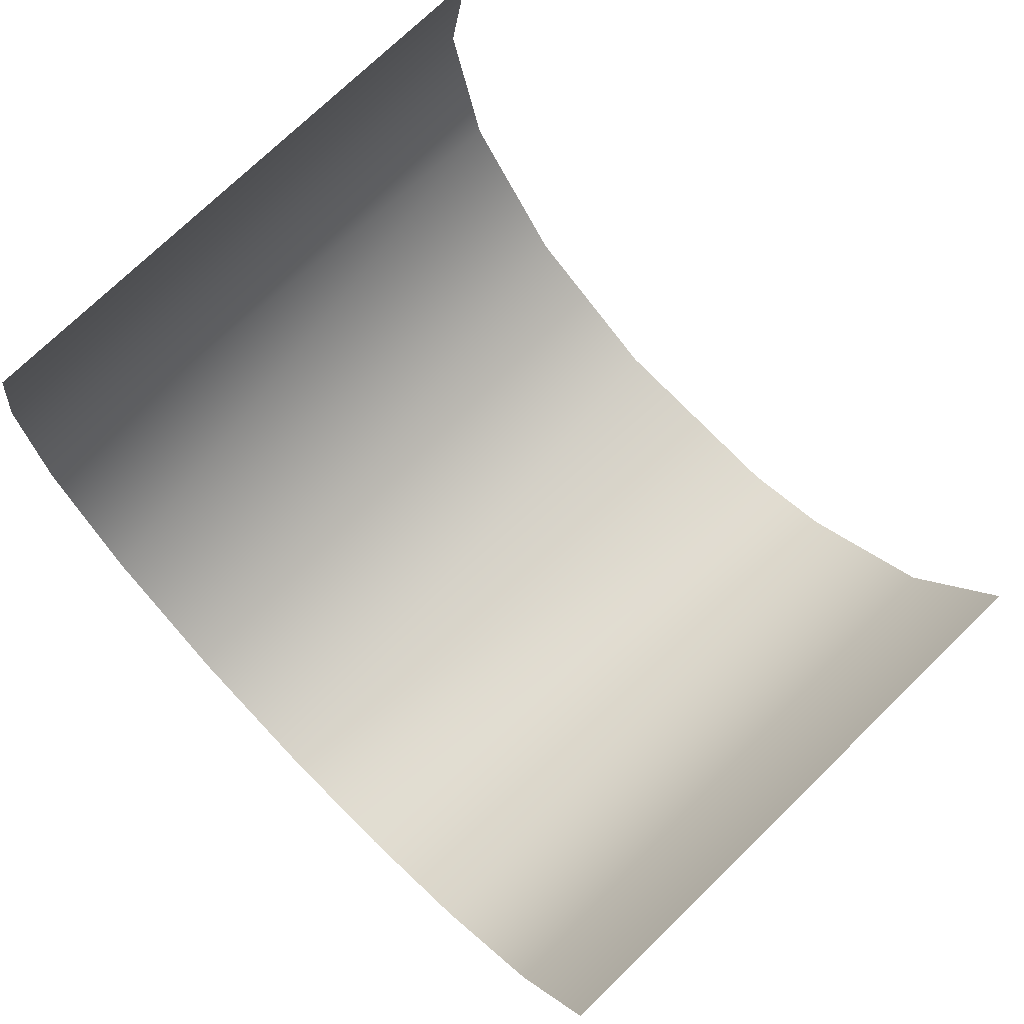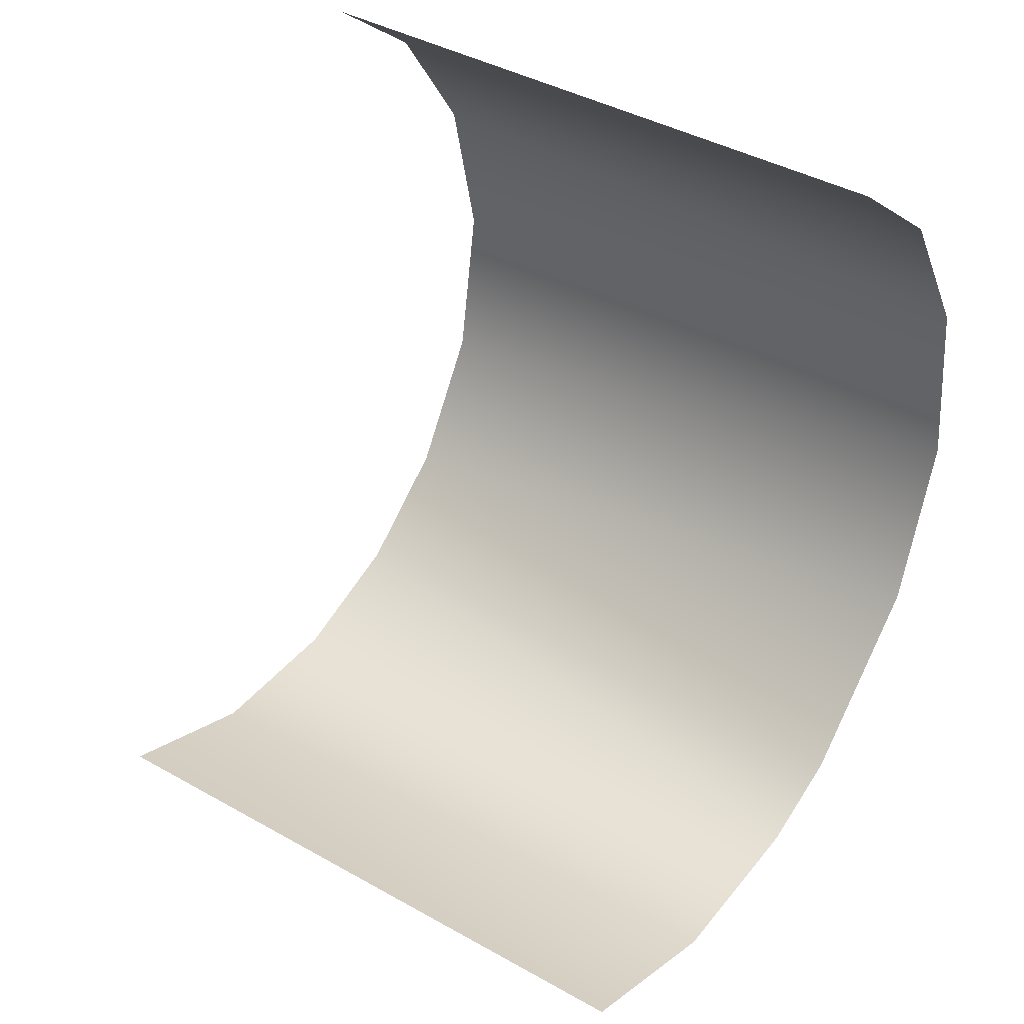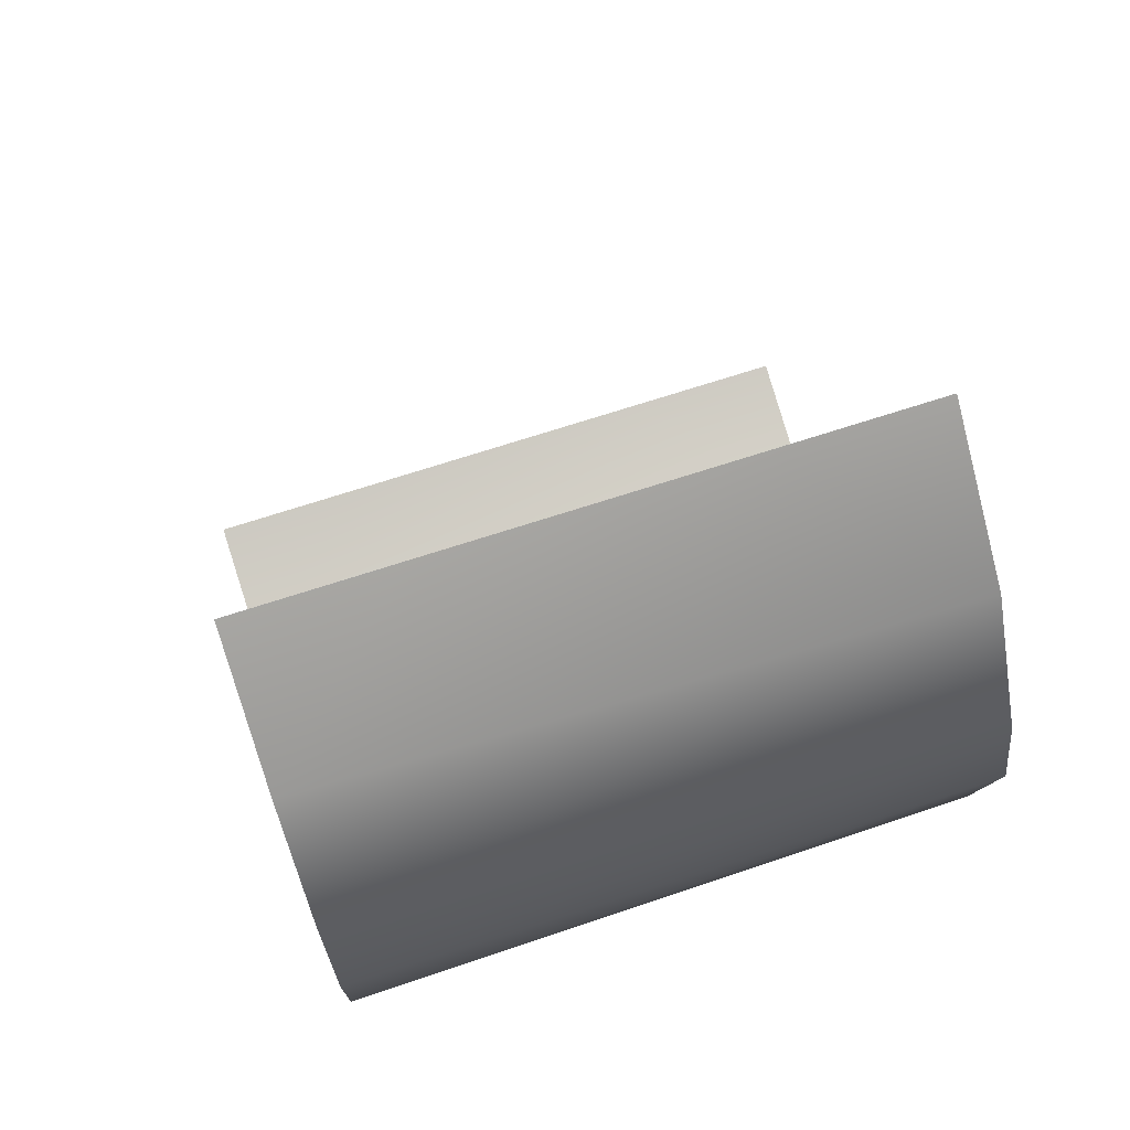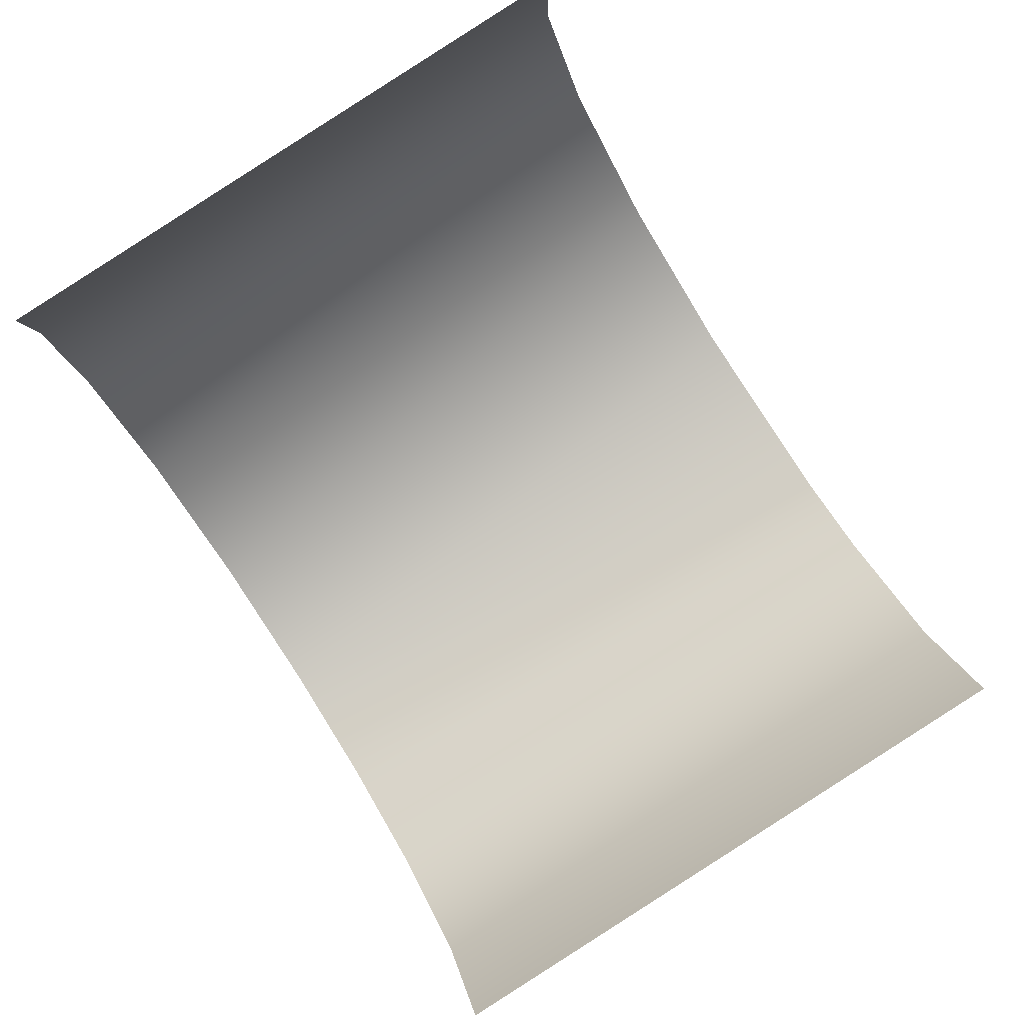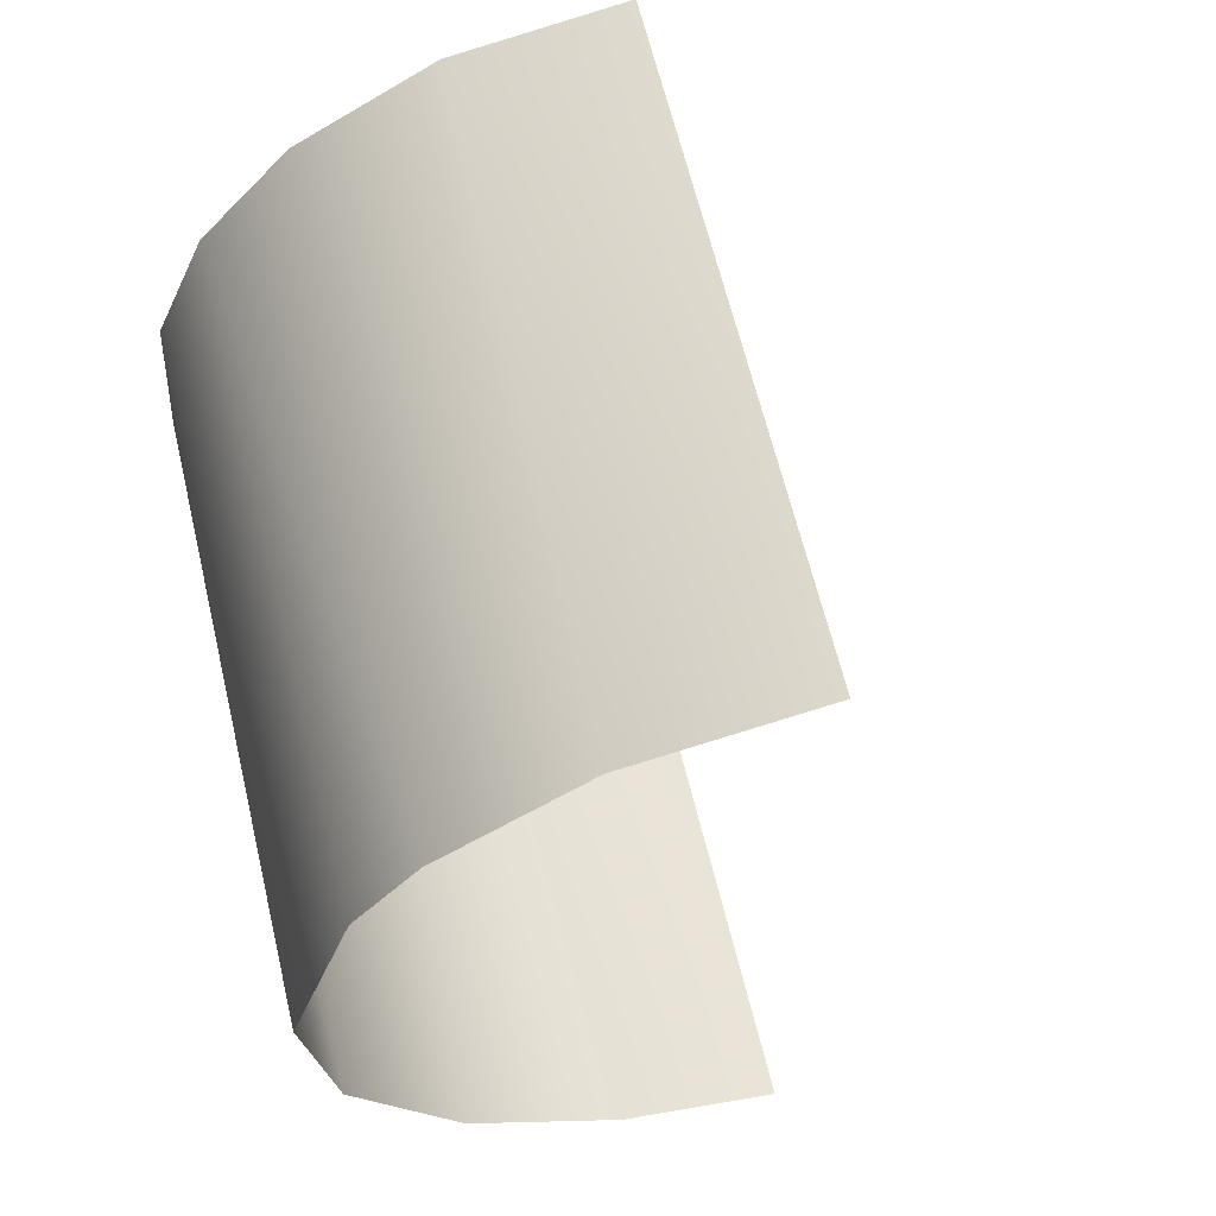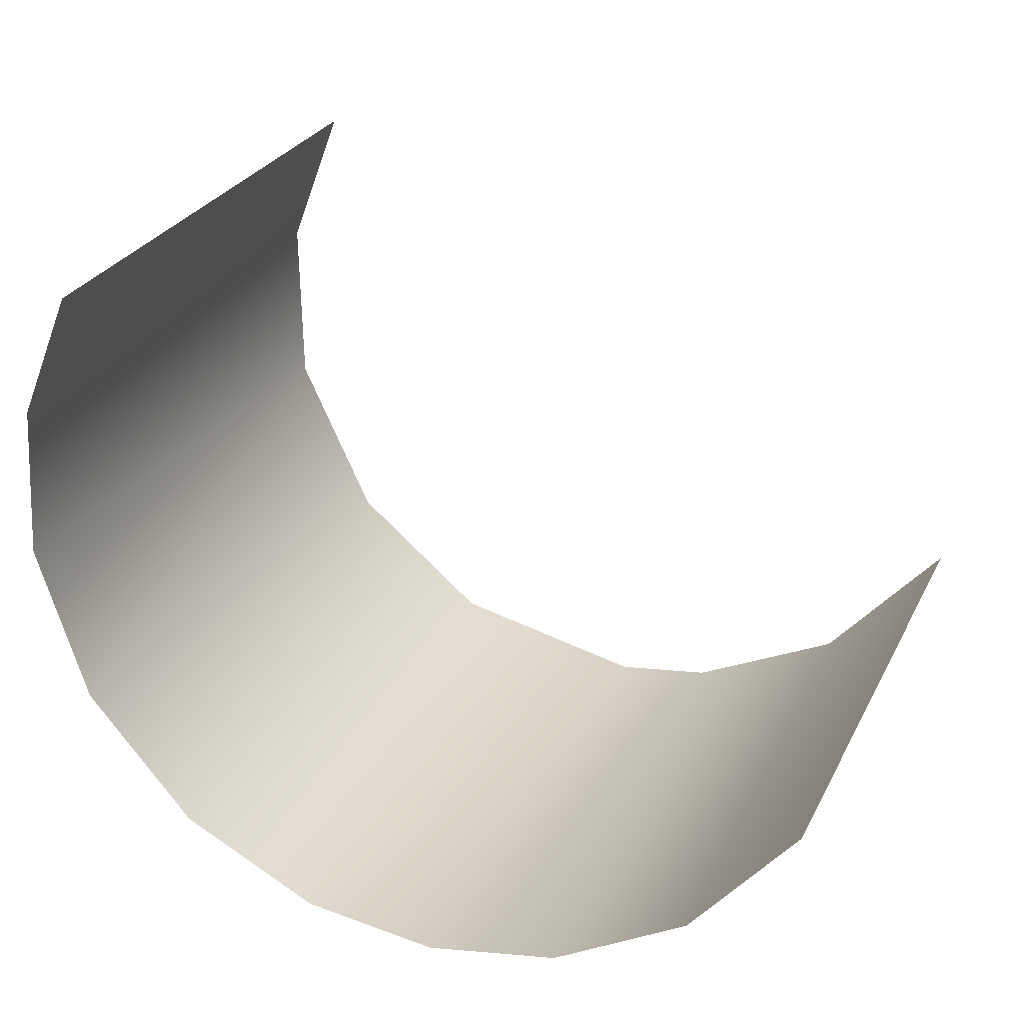
<metadata>
{"format":"obj","ext":"obj","renderer":"f3d","projection":"perspective","resolution":1024,"background":"white","views":[{"elev":47.3,"azim":-131.7,"up":"+Z"},{"elev":67.6,"azim":-57.5,"up":"+Z"},{"elev":-29.9,"azim":-85.4,"up":"+Z"},{"elev":56.2,"azim":-118.3,"up":"+Z"},{"elev":-37.6,"azim":-126.7,"up":"+Y"},{"elev":6.8,"azim":-158.7,"up":"+Z"}]}
</metadata>
<code>
o Group161/mesh202/mesh202-geometry#mesh202-geometry
v -0.05367 0.4392 0.6108
v -0.08105 0.308 0.6427
v -0.03998 0.3126 0.6577
v -0.08105 0.4369 0.6033
v -0.02725 0.4447 0.6285
v -0.1021 0.3079 0.6425
v -0.01399 0.3207 0.6842
v -0.1095 0.4372 0.6041
v -0.007989 0.4531 0.656
v -0.136 0.311 0.6526
v -0.001342 0.3315 0.7197
v -0.1397 0.4406 0.6152
v -0.000772 0.463 0.6884
v -0.1654 0.3829 0.6571
v -0.00464 0.3423 0.7548
v -0.1654 0.4151 0.6472
v -0.1654 0.3506 0.6669
v -0.005833 0.4723 0.7189
v -0.1654 0.4474 0.6374
v -0.1654 0.3184 0.6768
v -0.01926 0.4152 0.7627
v -0.01926 0.3829 0.7725
v -0.01926 0.4474 0.7528
v -0.01926 0.3507 0.7824
v -0.01926 0.4796 0.7429
f 1 2 3
f 3 2 1
f 1 4 2
f 2 4 1
f 5 1 3
f 3 1 5
f 4 6 2
f 2 6 4
f 5 3 7
f 7 3 5
f 8 6 4
f 4 6 8
f 5 7 9
f 9 7 5
f 8 10 6
f 6 10 8
f 9 7 11
f 11 7 9
f 12 10 8
f 8 10 12
f 9 11 13
f 13 11 9
f 12 14 10
f 10 14 12
f 13 11 15
f 15 11 13
f 12 16 14
f 14 16 12
f 14 17 10
f 10 17 14
f 13 15 18
f 18 15 13
f 19 16 12
f 12 16 19
f 17 20 10
f 10 20 17
f 18 15 21
f 21 15 18
f 15 22 21
f 21 22 15
f 18 21 23
f 23 21 18
f 15 24 22
f 22 24 15
f 18 23 25
f 25 23 18

</code>
